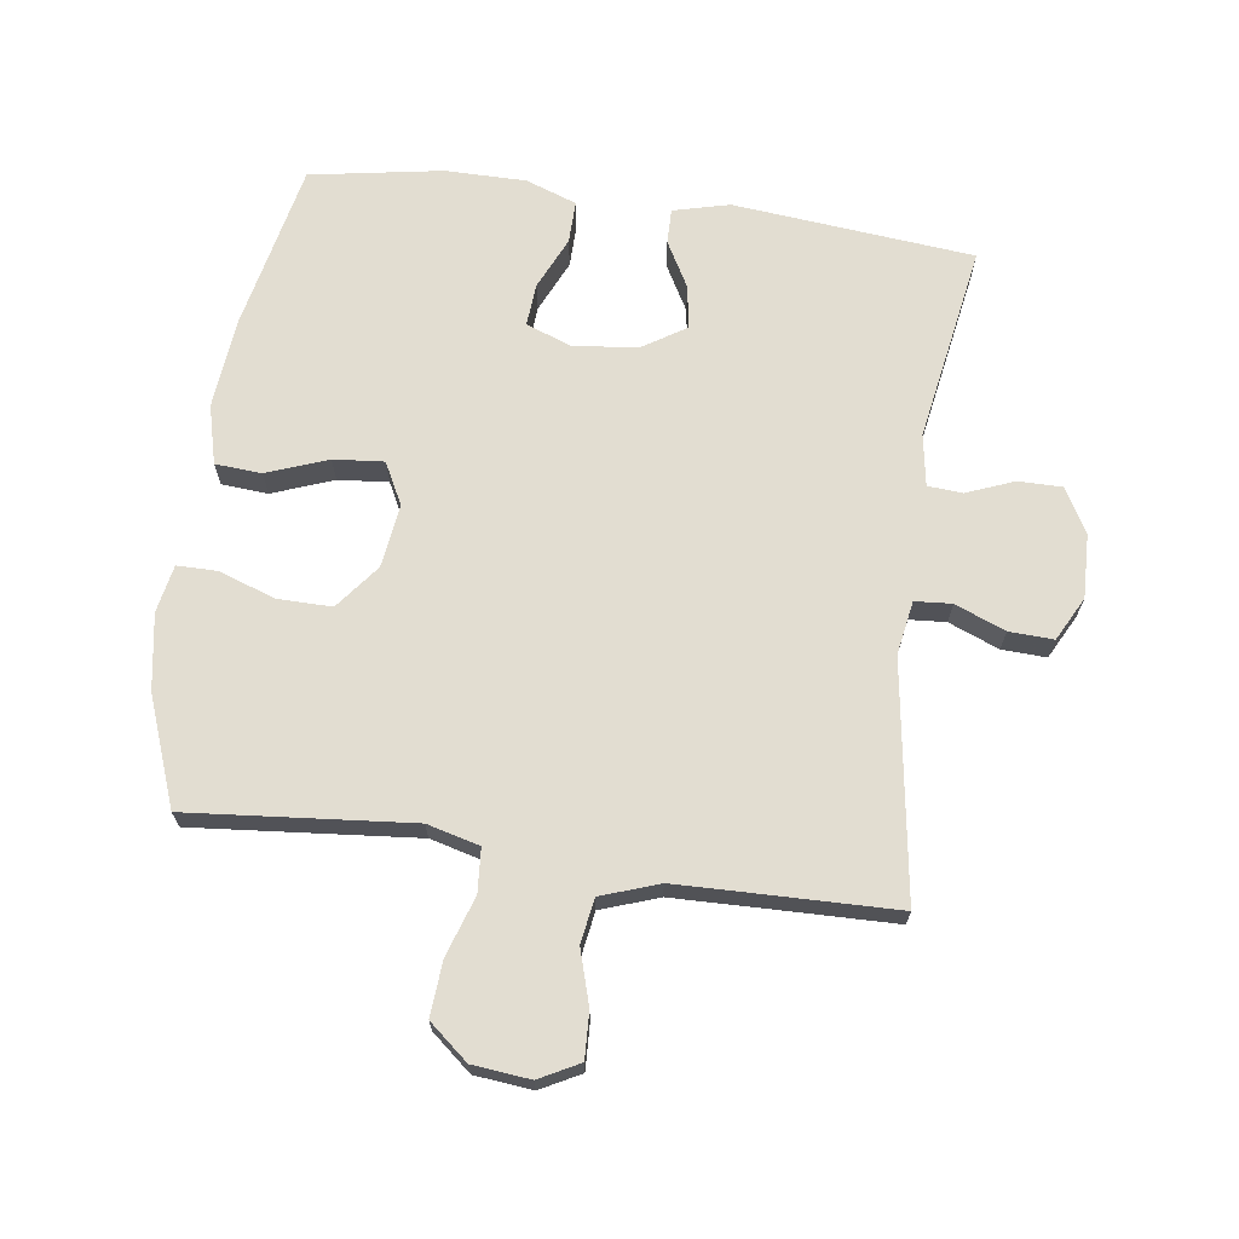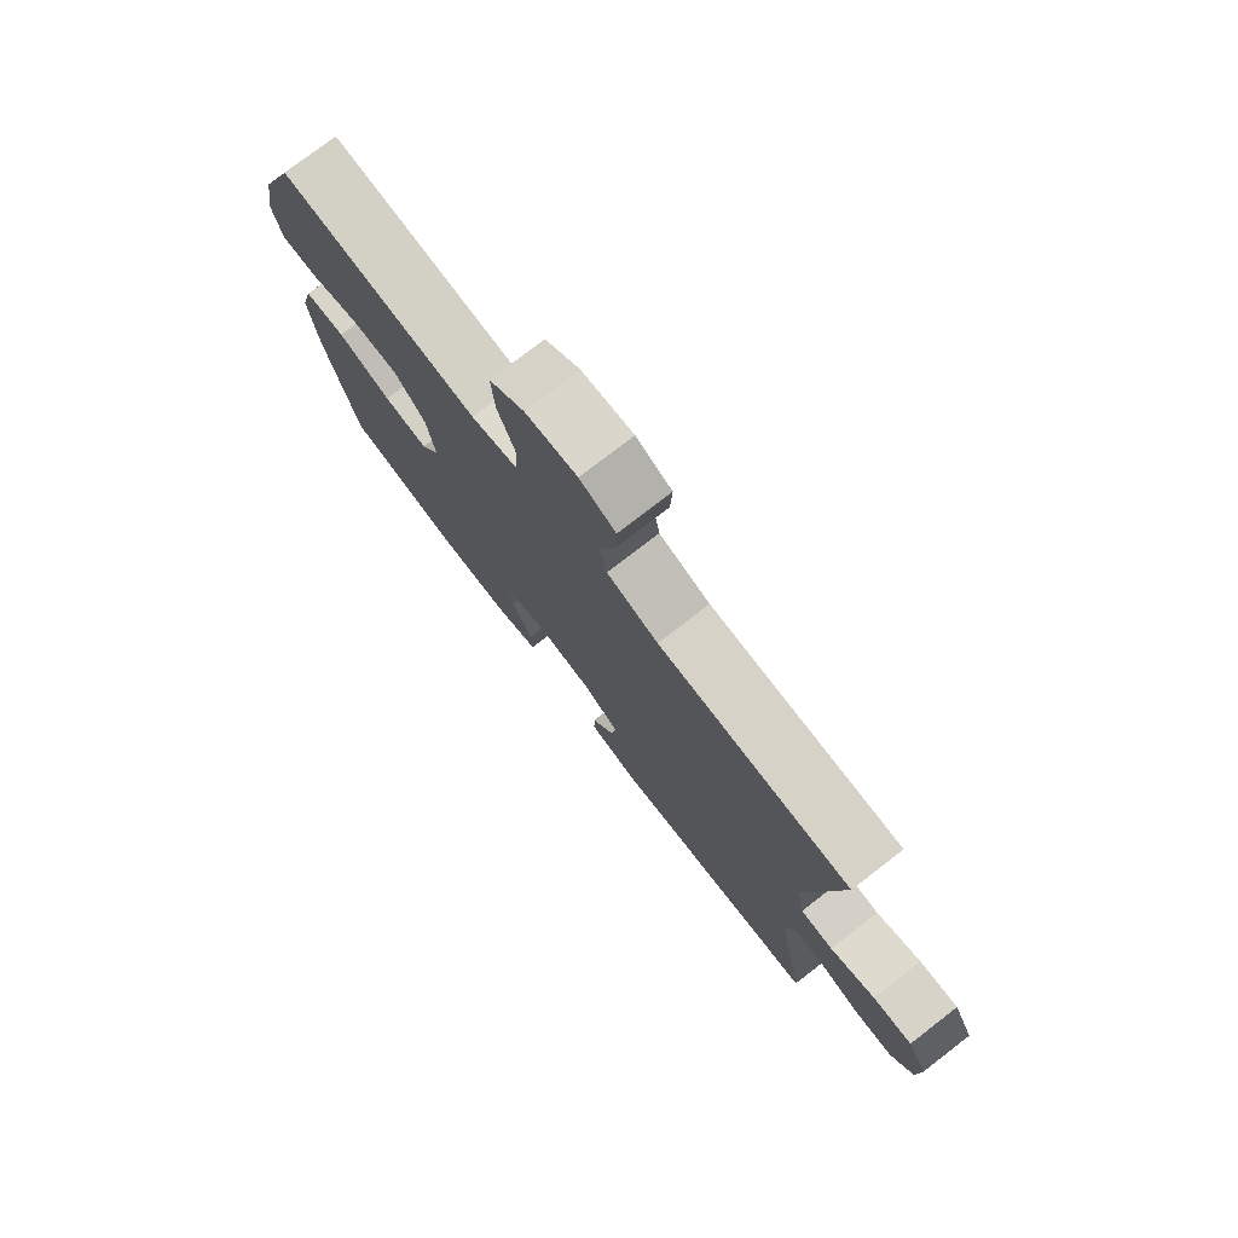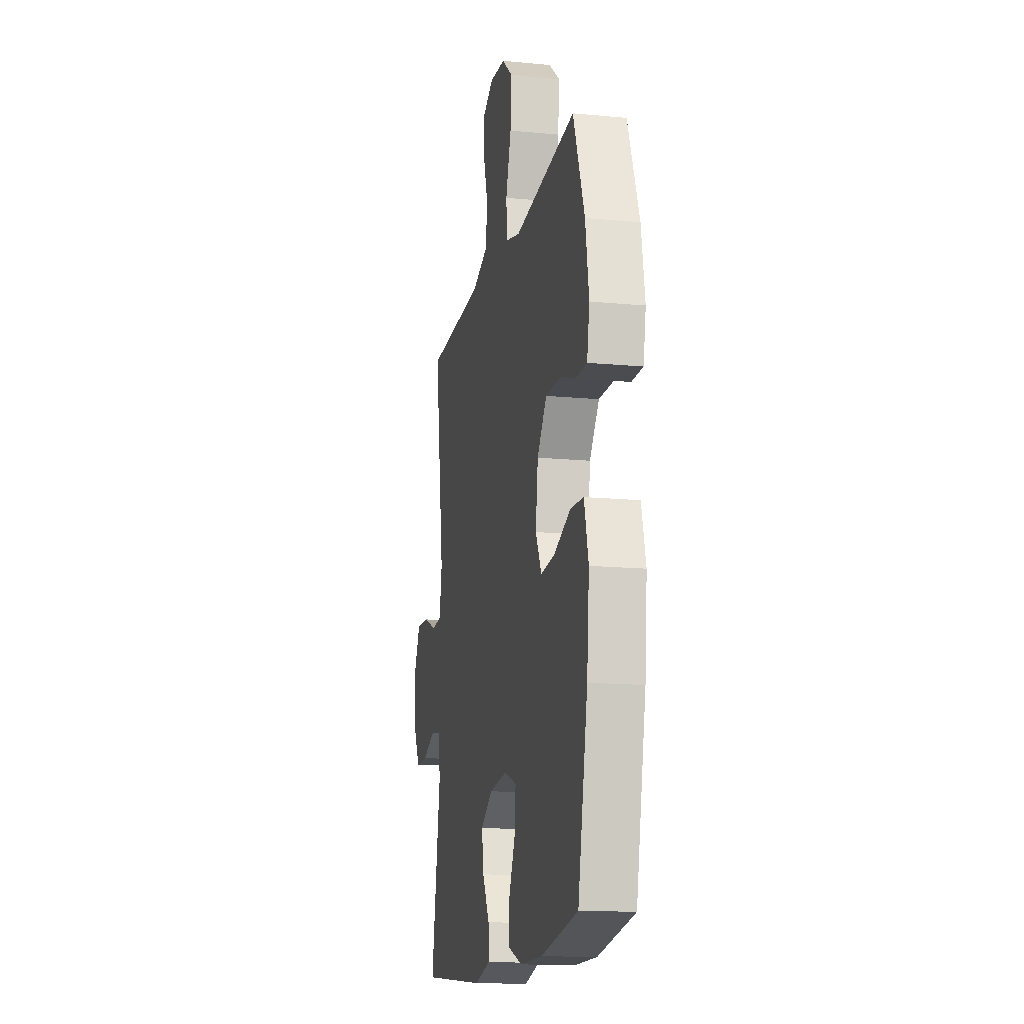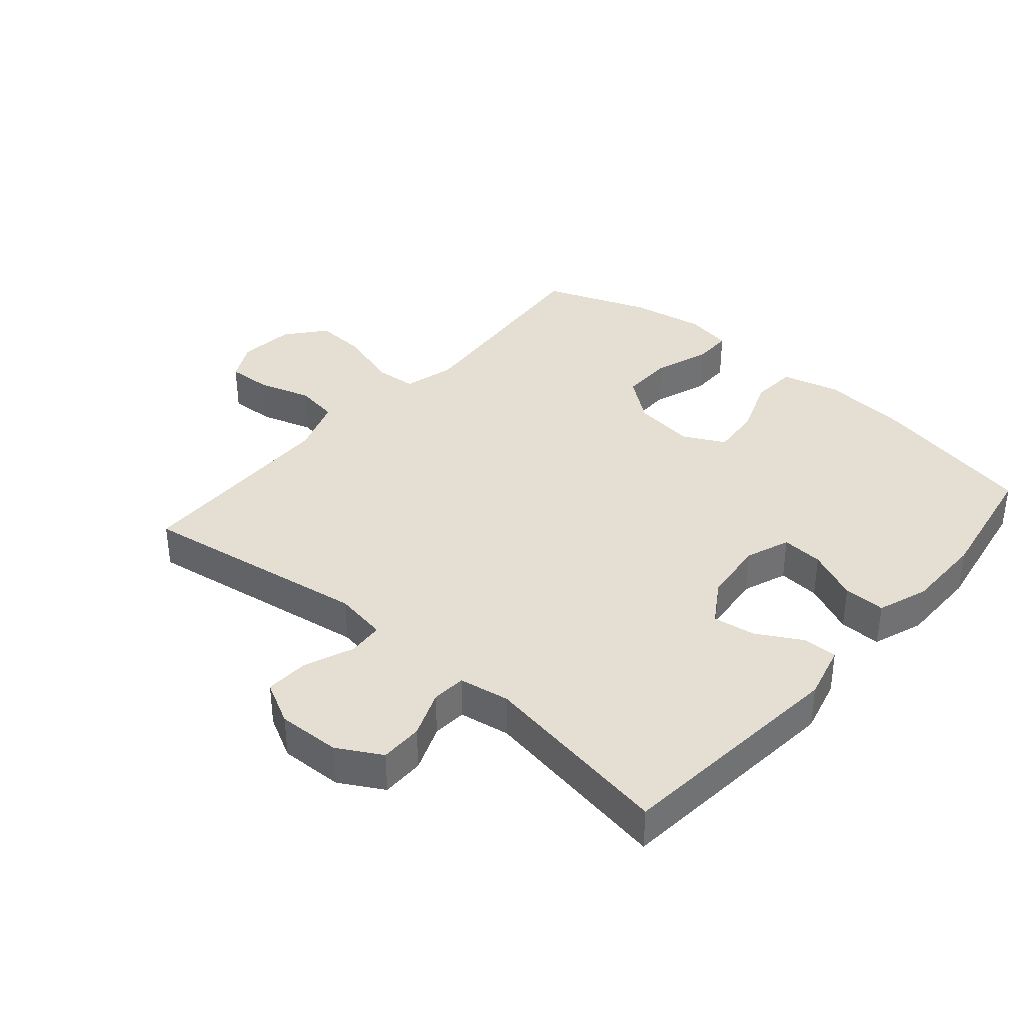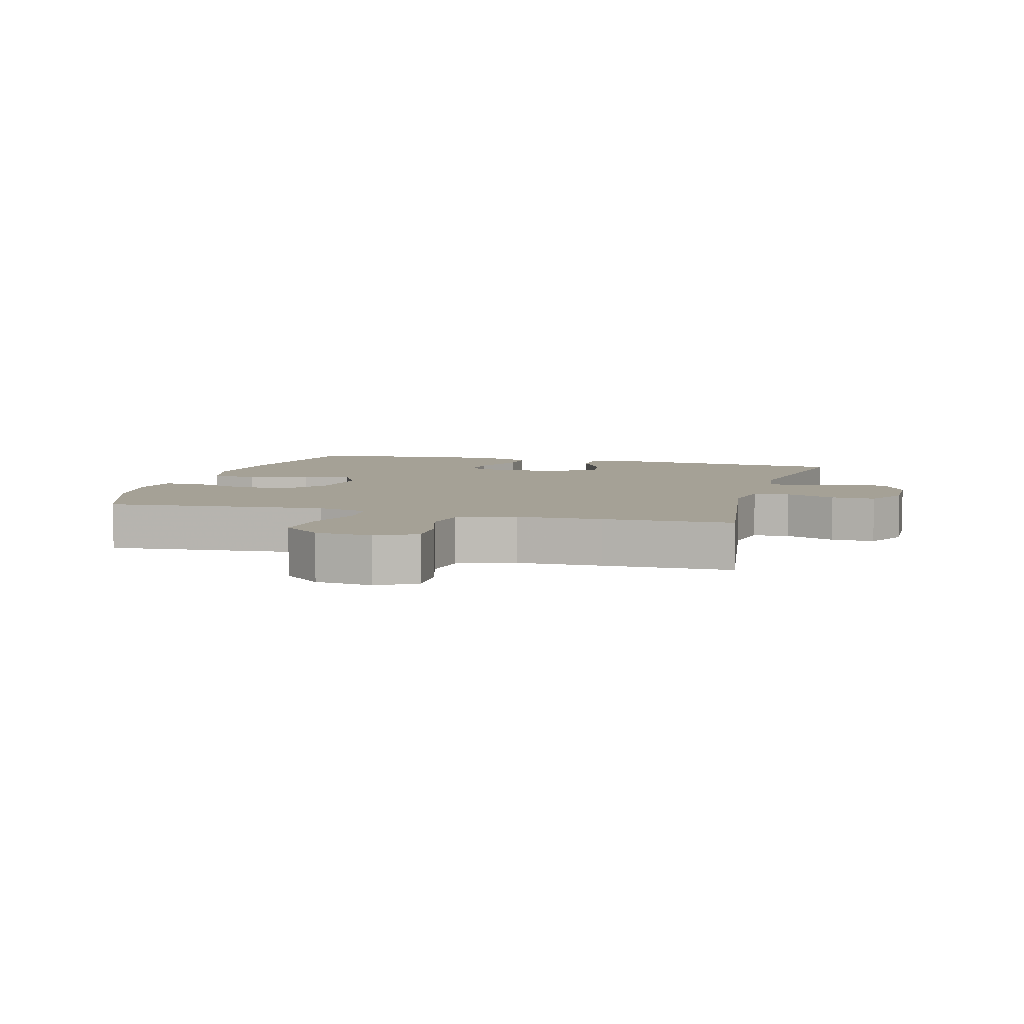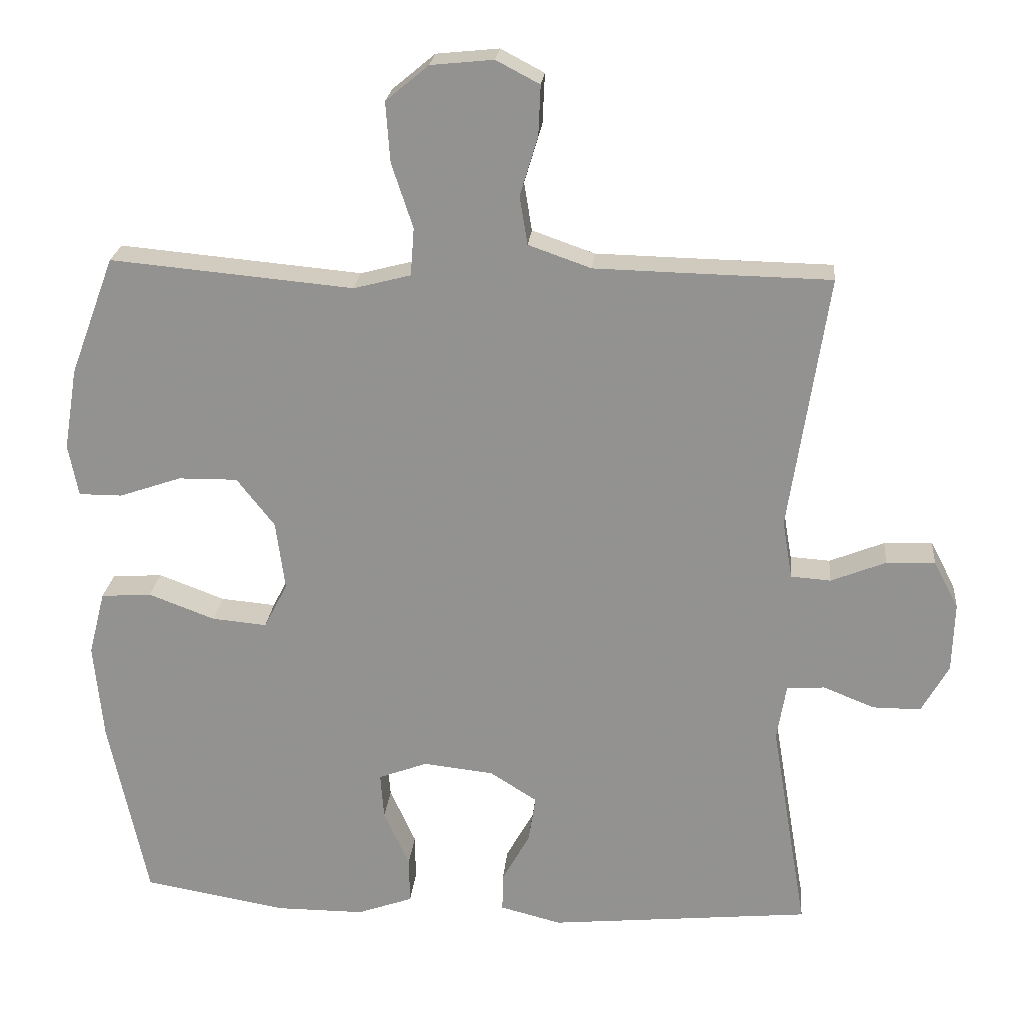
<metadata>
{"format":"obj","ext":"obj","renderer":"f3d","projection":"perspective","resolution":1024,"background":"white","views":[{"elev":68.5,"azim":7.9,"up":"+Y"},{"elev":77.5,"azim":52.4,"up":"+Z"},{"elev":-15.1,"azim":-101.5,"up":"+Z"},{"elev":37.0,"azim":130.7,"up":"+Y"},{"elev":6.1,"azim":15.4,"up":"+Y"},{"elev":22.8,"azim":5.3,"up":"+Z"}]}
</metadata>
<code>
v 0.5 0.07 -0.5
v 0.132 0.07 -0.536
v 0.046 0.07 -0.514
v 0.047 0.07 -0.46
v 0.086 0.07 -0.39
v 0.096 0.07 -0.324
v 0.03 0.07 -0.282
v -0.069 0.07 -0.271
v -0.138 0.07 -0.297
v -0.133 0.07 -0.362
v -0.097 0.07 -0.442
v -0.096 0.07 -0.507
v -0.174 0.07 -0.535
v -0.298 0.07 -0.535
v -0.5 0.07 -0.5
v -0.554 0.07 -0.242
v -0.567 0.07 -0.105
v -0.544 0.07 -0.015
v -0.473 0.07 -0.01
v -0.38 0.07 -0.045
v -0.303 0.07 -0.052
v -0.27 0.07 0.012
v -0.283 0.07 0.109
v -0.336 0.07 0.177
v -0.419 0.07 0.176
v -0.506 0.07 0.146
v -0.567 0.07 0.146
v -0.581 0.07 0.219
v -0.562 0.07 0.334
v -0.5 0.07 0.5
v -0.28 0.07 0.48
v -0.159 0.07 0.469
v -0.079 0.07 0.49
v -0.074 0.07 0.557
v -0.104 0.07 0.648
v -0.11 0.07 0.732
v -0.05 0.07 0.782
v 0.038 0.07 0.791
v 0.099 0.07 0.759
v 0.096 0.07 0.689
v 0.071 0.07 0.606
v 0.082 0.07 0.538
v 0.17 0.07 0.507
v 0.3 0.07 0.504
v 0.5 0.07 0.5
v 0.446 0.07 0.14
v 0.46 0.07 0.058
v 0.516 0.07 0.054
v 0.593 0.07 0.085
v 0.661 0.07 0.088
v 0.696 0.07 0.021
v 0.693 0.07 -0.077
v 0.655 0.07 -0.145
v 0.588 0.07 -0.145
v 0.515 0.07 -0.116
v 0.462 0.07 -0.12
v 0.449 0.07 -0.199
v 0.5 0 -0.5
v 0.132 0 -0.536
v 0.046 0 -0.514
v 0.047 0 -0.46
v 0.086 0 -0.39
v 0.096 0 -0.324
v 0.03 0 -0.282
v -0.069 0 -0.271
v -0.138 0 -0.297
v -0.133 0 -0.362
v -0.097 0 -0.442
v -0.096 0 -0.507
v -0.174 0 -0.535
v -0.298 0 -0.535
v -0.5 0 -0.5
v -0.554 0 -0.242
v -0.567 0 -0.105
v -0.544 0 -0.015
v -0.473 0 -0.01
v -0.38 0 -0.045
v -0.303 0 -0.052
v -0.27 0 0.012
v -0.283 0 0.109
v -0.336 0 0.177
v -0.419 0 0.176
v -0.506 0 0.146
v -0.567 0 0.146
v -0.581 0 0.219
v -0.562 0 0.334
v -0.5 0 0.5
v -0.28 0 0.48
v -0.159 0 0.469
v -0.079 0 0.49
v -0.074 0 0.557
v -0.104 0 0.648
v -0.11 0 0.732
v -0.05 0 0.782
v 0.038 0 0.791
v 0.099 0 0.759
v 0.096 0 0.689
v 0.071 0 0.606
v 0.082 0 0.538
v 0.17 0 0.507
v 0.3 0 0.504
v 0.5 0 0.5
v 0.446 0 0.14
v 0.46 0 0.058
v 0.516 0 0.054
v 0.593 0 0.085
v 0.661 0 0.088
v 0.696 0 0.021
v 0.693 0 -0.077
v 0.655 0 -0.145
v 0.588 0 -0.145
v 0.515 0 -0.116
v 0.462 0 -0.12
v 0.449 0 -0.199
f 52 53 54 55
f 52 55 56
f 51 52 56
f 48 49 50 51
f 47 48 51 56
f 46 47 56 57
f 44 45 46
f 43 44 46 57
f 38 39 40 41
f 38 41 42
f 37 38 42
f 34 35 36 37
f 33 34 37 42
f 28 29 30 31
f 28 31 32
f 25 26 27 28
f 24 25 28 32
f 23 24 32 33
f 17 18 19 20
f 17 20 21
f 16 17 21
f 15 16 21
f 14 15 21 22
f 10 11 12 13
f 9 10 13 14
f 2 3 4 5
f 2 5 6
f 1 2 6
f 57 1 6 7
f 22 23 33 42
f 9 14 22 42
f 8 9 42 43
f 7 8 43 57
f 112 111 110 109
f 113 112 109
f 113 109 108
f 108 107 106 105
f 113 108 105 104
f 114 113 104 103
f 103 102 101
f 114 103 101 100
f 98 97 96 95
f 99 98 95
f 99 95 94
f 94 93 92 91
f 99 94 91 90
f 88 87 86 85
f 89 88 85
f 85 84 83 82
f 89 85 82 81
f 90 89 81 80
f 77 76 75 74
f 78 77 74
f 78 74 73
f 78 73 72
f 79 78 72 71
f 70 69 68 67
f 71 70 67 66
f 62 61 60 59
f 63 62 59
f 63 59 58
f 64 63 58 114
f 99 90 80 79
f 99 79 71 66
f 100 99 66 65
f 114 100 65 64
f 1 58 59 2
f 2 59 60 3
f 3 60 61 4
f 4 61 62 5
f 5 62 63 6
f 6 63 64 7
f 7 64 65 8
f 8 65 66 9
f 9 66 67 10
f 10 67 68 11
f 11 68 69 12
f 12 69 70 13
f 13 70 71 14
f 14 71 72 15
f 15 72 73 16
f 16 73 74 17
f 17 74 75 18
f 18 75 76 19
f 19 76 77 20
f 20 77 78 21
f 21 78 79 22
f 22 79 80 23
f 23 80 81 24
f 24 81 82 25
f 25 82 83 26
f 26 83 84 27
f 27 84 85 28
f 28 85 86 29
f 29 86 87 30
f 30 87 88 31
f 31 88 89 32
f 32 89 90 33
f 33 90 91 34
f 34 91 92 35
f 35 92 93 36
f 36 93 94 37
f 37 94 95 38
f 38 95 96 39
f 39 96 97 40
f 40 97 98 41
f 41 98 99 42
f 42 99 100 43
f 43 100 101 44
f 44 101 102 45
f 45 102 103 46
f 46 103 104 47
f 47 104 105 48
f 48 105 106 49
f 49 106 107 50
f 50 107 108 51
f 51 108 109 52
f 52 109 110 53
f 53 110 111 54
f 54 111 112 55
f 55 112 113 56
f 56 113 114 57
f 57 114 58 1

</code>
